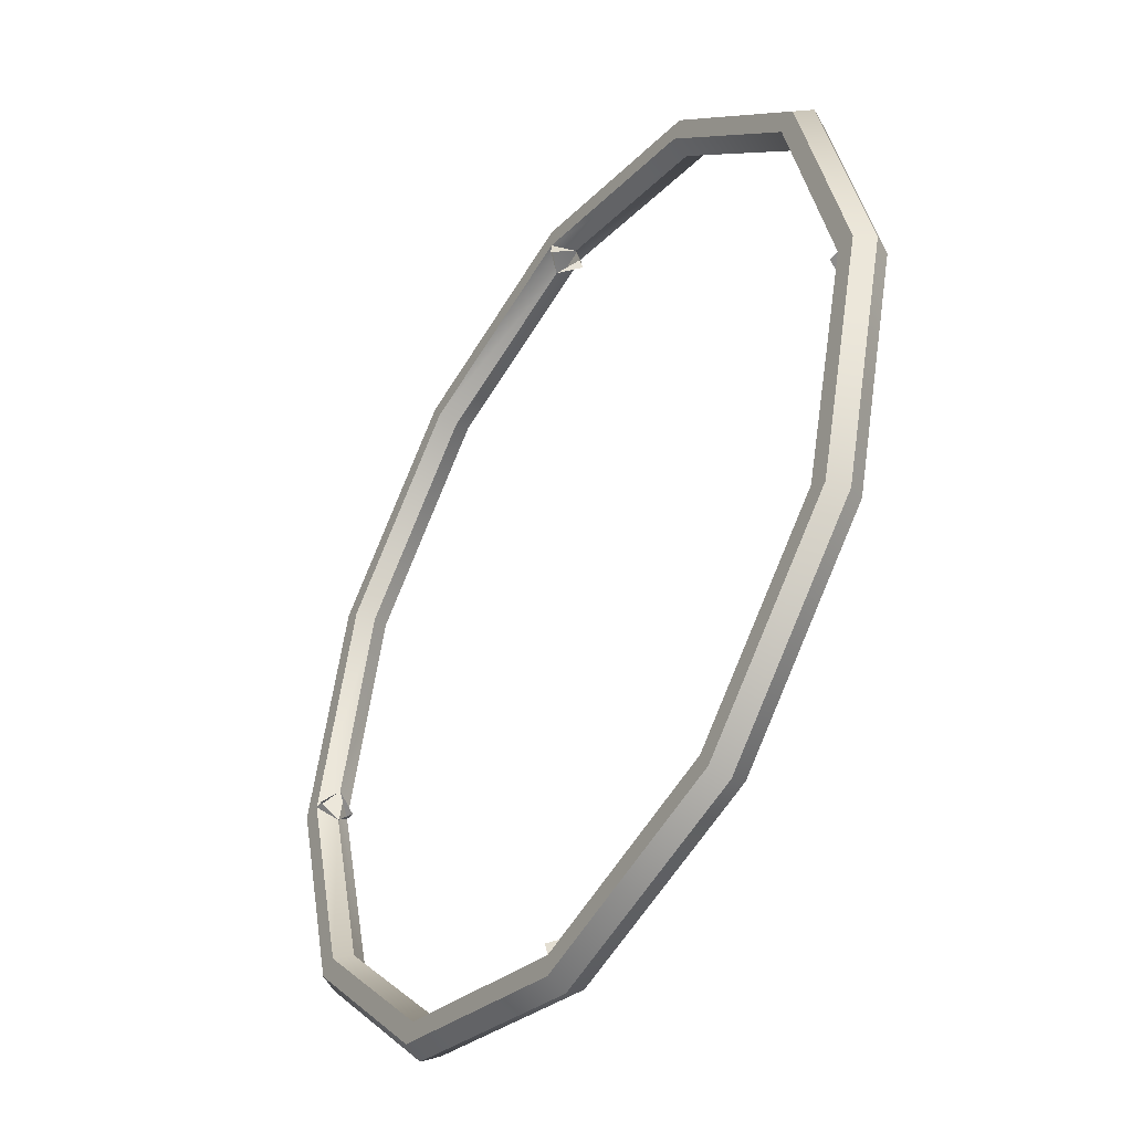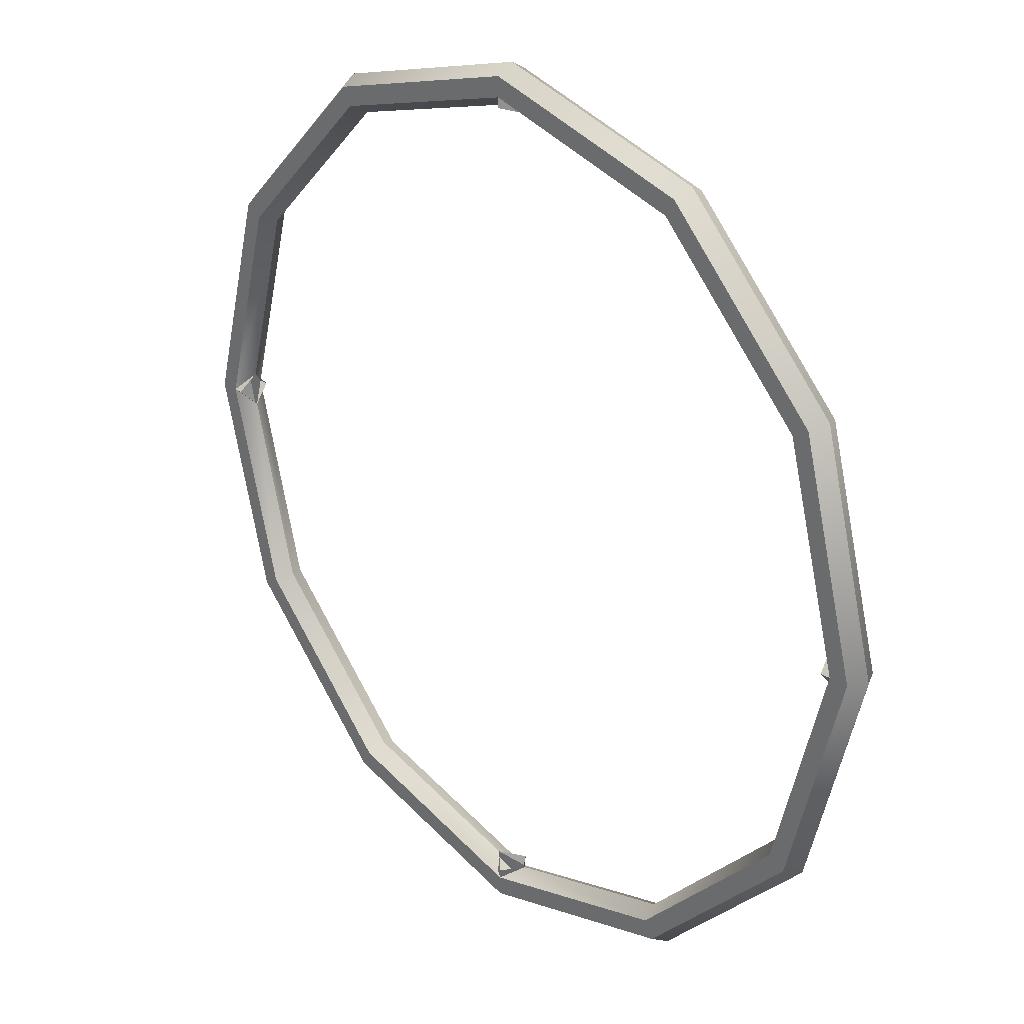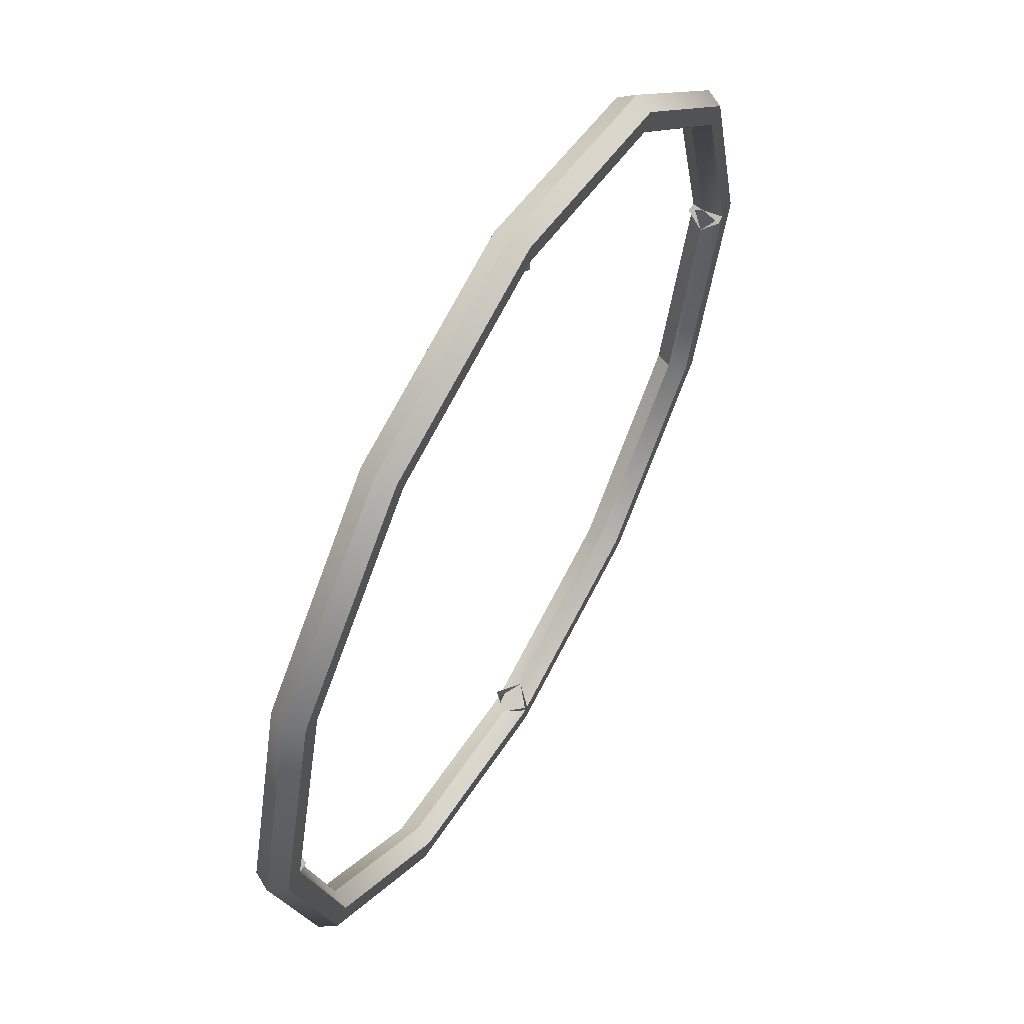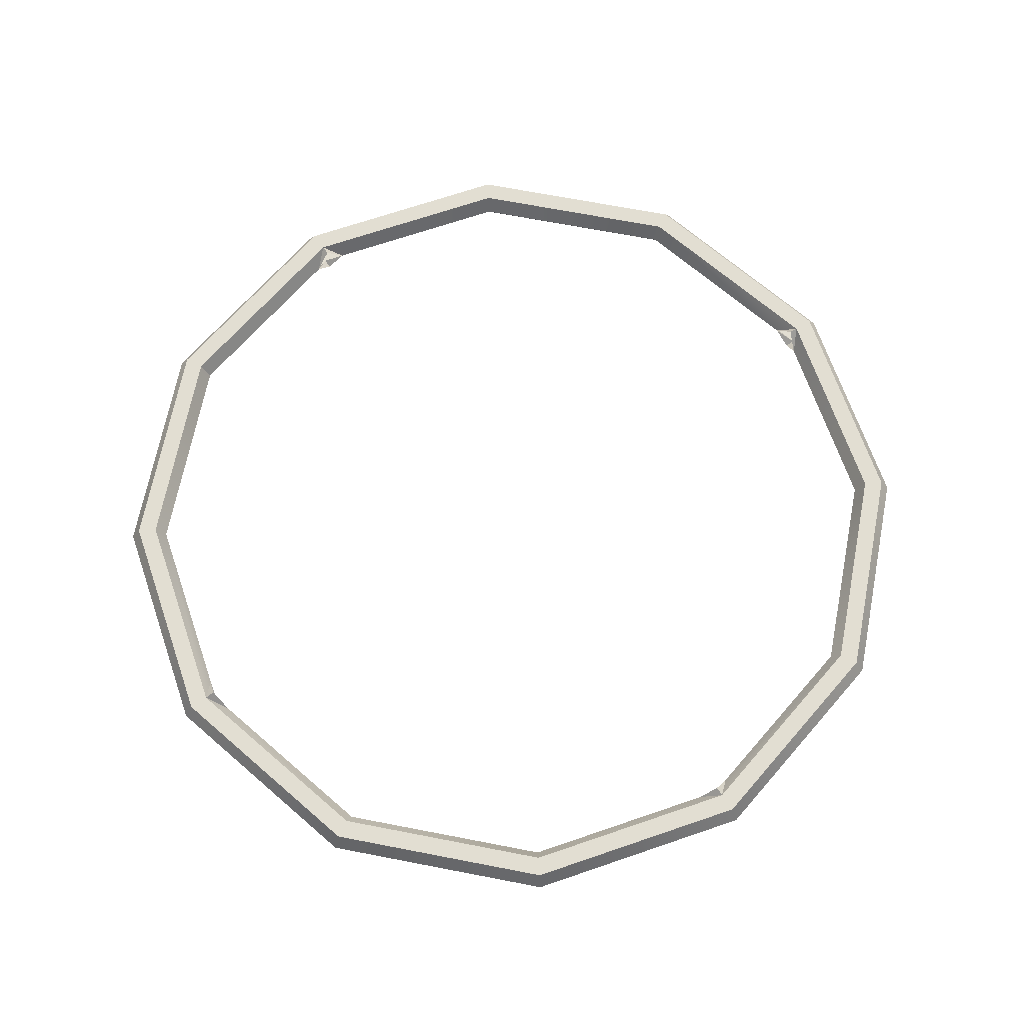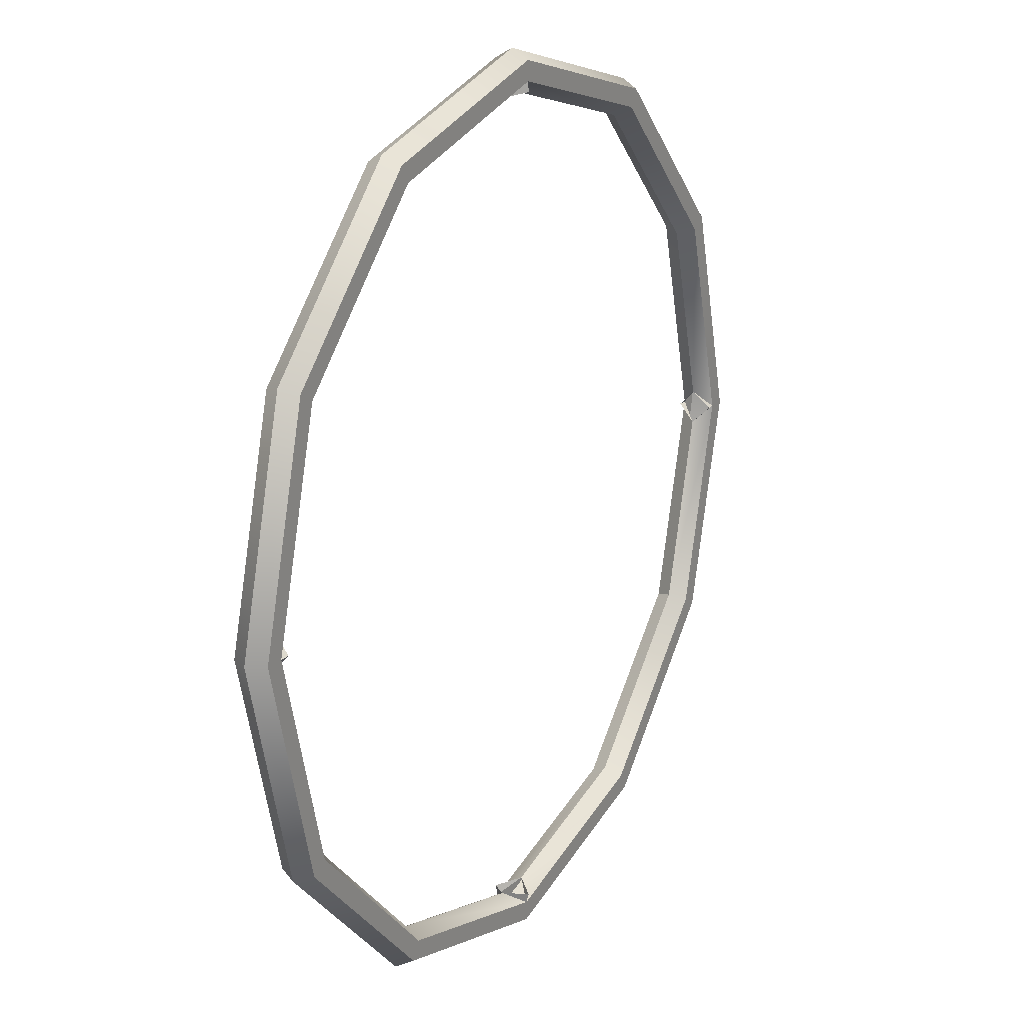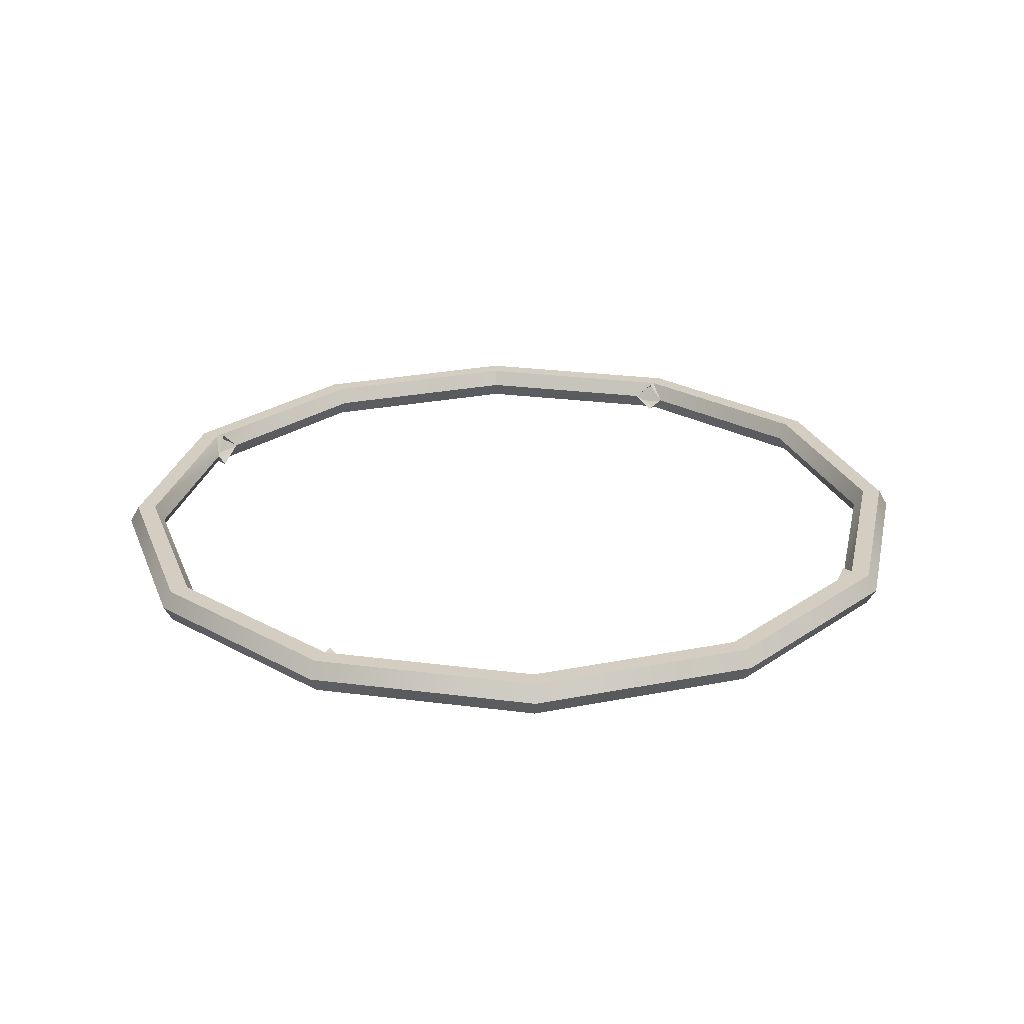
<metadata>
{"format":"obj","ext":"obj","renderer":"f3d","projection":"perspective","resolution":1024,"background":"white","views":[{"elev":-42.9,"azim":-122.8,"up":"+Y"},{"elev":26.5,"azim":-132.8,"up":"+Y"},{"elev":59.4,"azim":119.2,"up":"+Y"},{"elev":68.0,"azim":56.0,"up":"+Z"},{"elev":19.2,"azim":119.5,"up":"+Y"},{"elev":25.1,"azim":117.0,"up":"+Z"}]}
</metadata>
<code>
o Wheel
v 1949 1125 86.6
v 2250 -1.4e-05 86.6
v 2300 0 0
v 1992 1150 0.000187
v 1862 1075 86.6
v 2150 -1.4e-05 86.6
v 1949 1125 -86.6
v 2250 1.4e-05 -86.6
v 2150 1.4e-05 -86.6
v 1862 1075 -86.6
v 1125 1949 86.6
v 1150 1992 0.000325
v 1075 1862 86.6
v 1050 1819 0.000296
v 1819 1050 0.000171
v 1075 1862 -86.6
v 1125 1949 -86.6
v 0 2250 86.6
v 0 2300 0.000375
v 0 2150 86.6
v 0 2250 -86.6
v 0 2150 -86.6
v -1125 1949 86.6
v -1150 1992 0.000325
v -1075 1862 86.6
v -1125 1949 -86.6
v -1075 1862 -86.6
v -1949 1125 86.6
v -1992 1150 0.000187
v -1862 1075 86.6
v -1819 1050 0.000171
v -1050 1819 0.000296
v -1862 1075 -86.6
v -1949 1125 -86.6
v -2250 -1.4e-05 86.6
v -2300 0 0
v -2150 -1.4e-05 86.6
v -2250 1.4e-05 -86.6
v -2150 1.4e-05 -86.6
v -1949 -1125 86.6
v -1992 -1150 -0.000187
v -1862 -1075 86.6
v -1949 -1125 -86.6
v -1862 -1075 -86.6
v -1125 -1949 86.6
v -1150 -1992 -0.000325
v -1075 -1862 86.6
v -1050 -1819 -0.000296
v -1819 -1050 -0.000171
v -1075 -1862 -86.6
v -1125 -1949 -86.6
v 0 -2250 86.6
v 0 -2300 -0.000375
v 0 -2150 86.6
v 0 -2250 -86.6
v 0 -2150 -86.6
v 1125 -1949 86.6
v 1150 -1992 -0.000325
v 1075 -1862 86.6
v 1125 -1949 -86.6
v 1075 -1862 -86.6
v 1949 -1125 86.6
v 1992 -1150 -0.000187
v 1862 -1075 86.6
v 1819 -1050 -0.000171
v 1050 -1819 -0.000296
v 1862 -1075 -86.6
v 1949 -1125 -86.6
v -99.94 -2073 -0.000338
v 100.4 -2073 -0.000338
v 0 -2100 -100
v 0 -2100 100
v 86.88 2077 0.000338
v -89.57 2076 0.000338
v 0 2100 -90
v 0 2100 100
v 2076 -89.38 -1.5e-05
v 2100 1.5e-05 -90
v 2076 89.28 1.5e-05
v 2100 -1.5e-05 90
v -2076 88.58 1.4e-05
v -2100 1.5e-05 -90
v -2076 -88.17 -1.4e-05
v -2100 -1.5e-05 90
f 1 2 3 4
f 5 6 2 1
f 7 8 9 10
f 4 3 8 7
f 11 1 4 12
f 13 5 1 11
f 14 15 5 13
f 16 10 15 14
f 17 7 10 16
f 12 4 7 17
f 18 11 12 19
f 20 13 11 18
f 21 17 16 22
f 19 12 17 21
f 23 18 19 24
f 25 20 18 23
f 26 21 22 27
f 24 19 21 26
f 28 23 24 29
f 30 25 23 28
f 31 32 25 30
f 33 27 32 31
f 34 26 27 33
f 29 24 26 34
f 35 28 29 36
f 37 30 28 35
f 38 34 33 39
f 36 29 34 38
f 40 35 36 41
f 42 37 35 40
f 43 38 39 44
f 41 36 38 43
f 45 40 41 46
f 47 42 40 45
f 48 49 42 47
f 50 44 49 48
f 51 43 44 50
f 46 41 43 51
f 52 45 46 53
f 54 47 45 52
f 55 51 50 56
f 53 46 51 55
f 57 52 53 58
f 59 54 52 57
f 60 55 56 61
f 58 53 55 60
f 62 57 58 63
f 64 59 57 62
f 65 66 59 64
f 67 61 66 65
f 68 60 61 67
f 63 58 60 68
f 2 62 63 3
f 6 64 62 2
f 8 68 67 9
f 3 63 68 8
f 48 47 54 69
f 66 61 56 70
f 50 48 69 56
f 69 71 56
f 70 56 71
f 70 72 54
f 72 69 54
f 59 66 70 54
f 16 14 73 22
f 25 32 74 20
f 75 74 22
f 22 73 75
f 22 74 32 27
f 76 73 20
f 20 74 76
f 20 73 14 13
f 67 65 77 9
f 65 64 6 77
f 78 79 9
f 9 77 78
f 9 79 15 10
f 6 79 80
f 80 77 6
f 5 15 79 6
f 33 31 81 39
f 31 30 37 81
f 82 83 39
f 39 81 82
f 39 83 49 44
f 37 83 84
f 84 81 37
f 42 49 83 37

</code>
